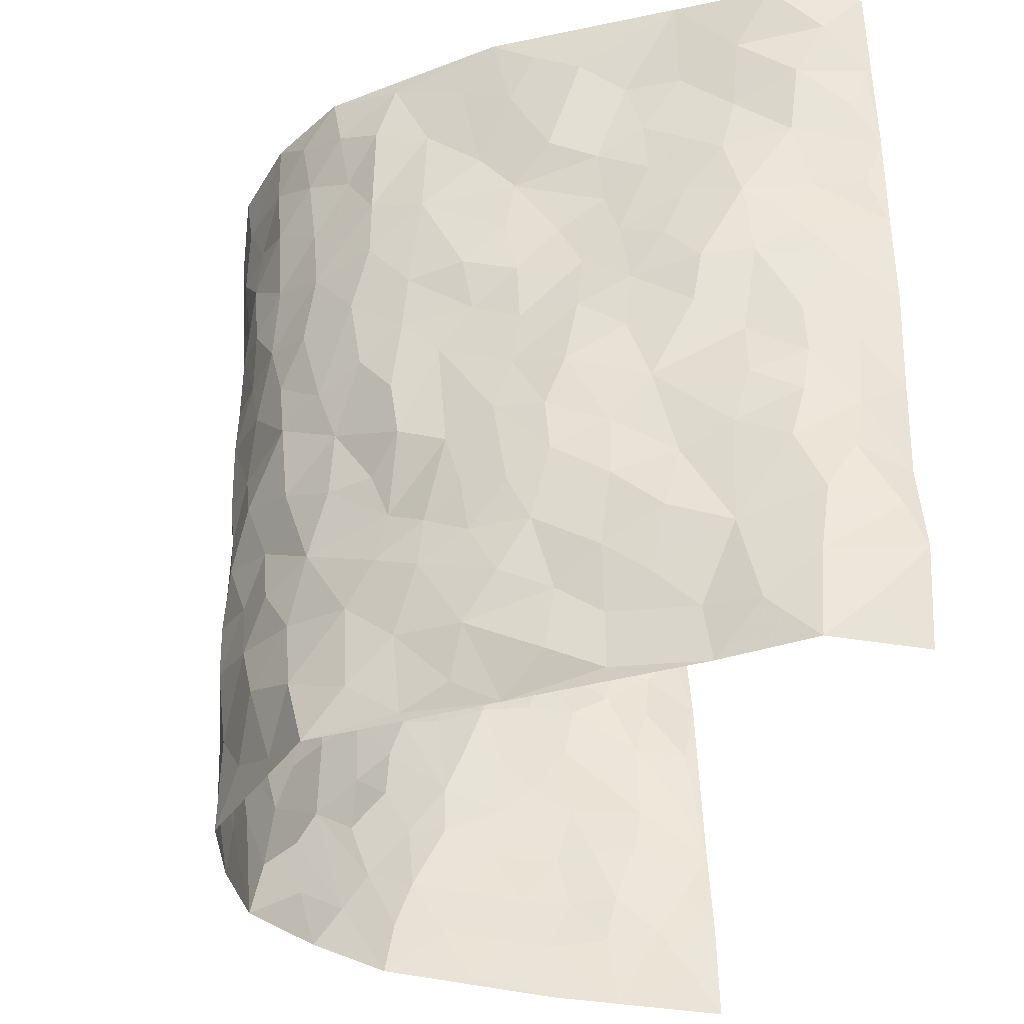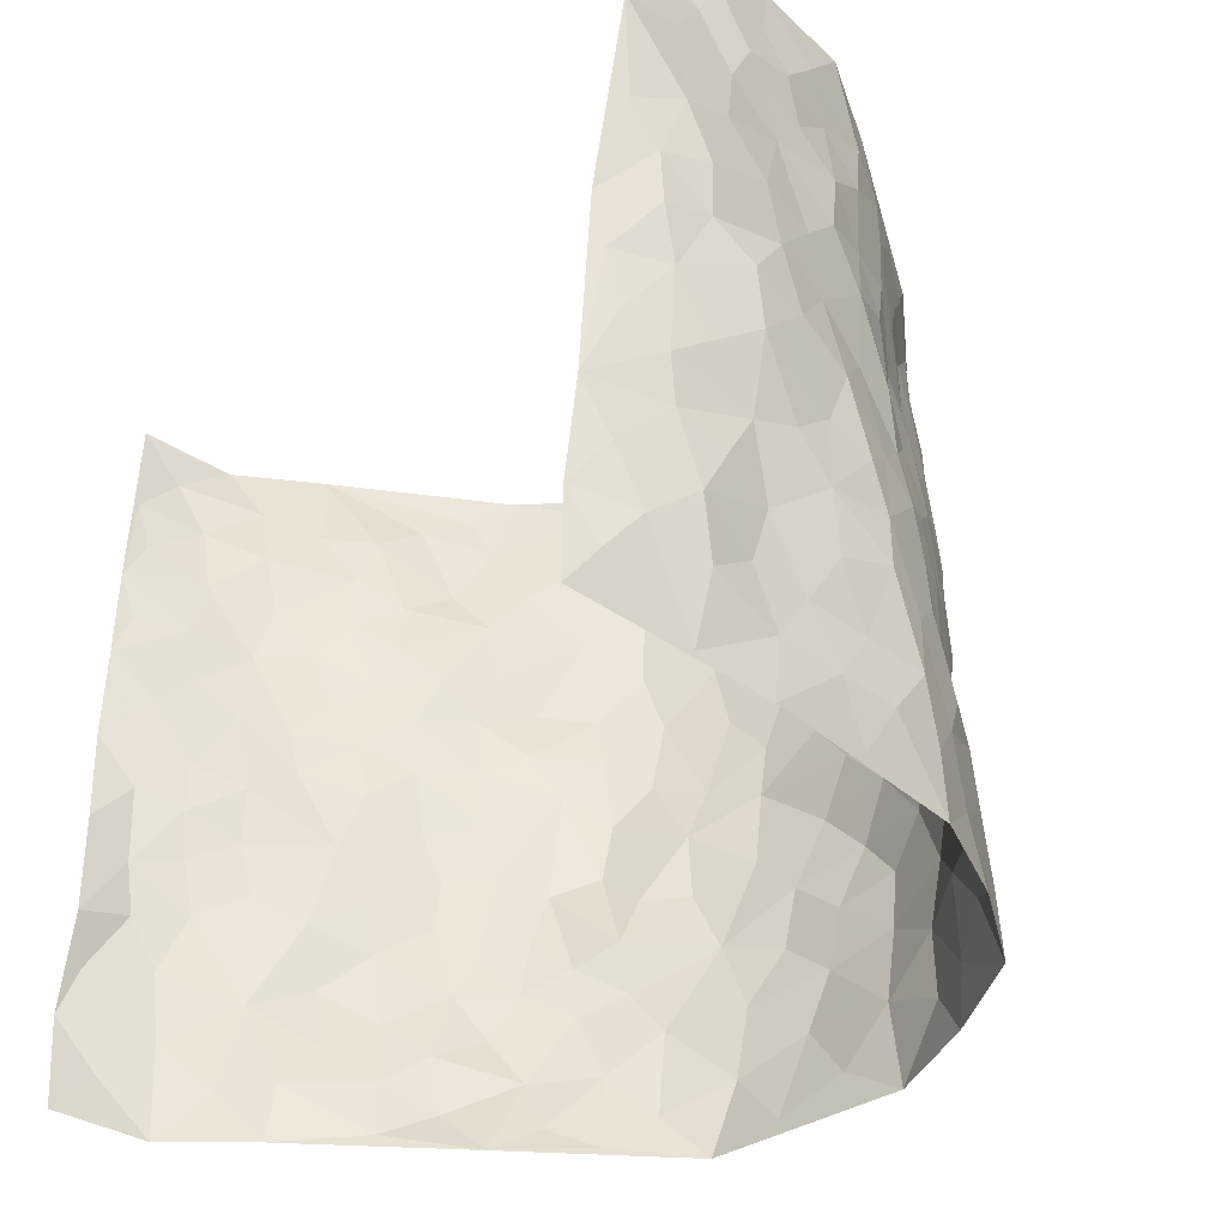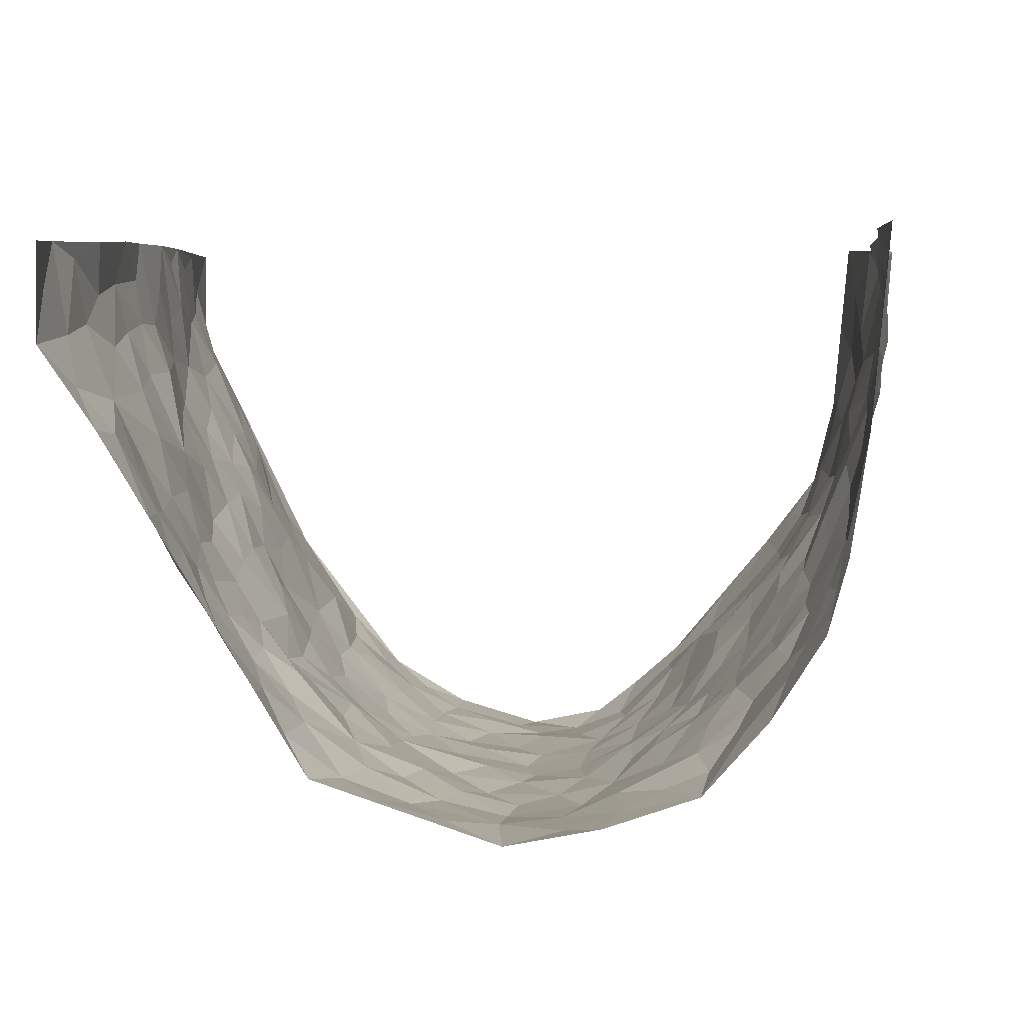
<metadata>
{"format":"obj","ext":"obj","renderer":"f3d","projection":"perspective","resolution":1024,"background":"white","views":[{"elev":-34.5,"azim":-100.1,"up":"+Y"},{"elev":-41.0,"azim":55.1,"up":"+Y"},{"elev":4.7,"azim":3.3,"up":"+Z"}]}
</metadata>
<code>
v -0.5482 0.001339 0.4261
v -0.536 1 0.434
v 0.4632 0.006491 0.4478
v 0.4987 0.9937 0.4422
v -0.4986 0.3943 0.2574
v -0.5338 0.5004 0.4392
v -0.5205 0.3594 0.3153
v 0.007149 0.0003482 -0.2991
v -0.5299 0.2475 0.4326
v -0.5325 0.3388 0.3793
v -0.481 0.003896 0.2006
v -0.5613 0.1262 0.4295
v -0.4647 0.2926 0.1776
v -0.5511 0.004073 0.3025
v -0.5221 0.2903 0.2966
v -0.354 0.003582 -0.009845
v -0.5496 0.1884 0.4101
v -0.2556 0.1672 -0.1791
v -0.493 0.3231 0.2381
v -0.5424 0.1222 0.3132
v -0.5568 0.06482 0.372
v -0.5189 0.06687 0.2494
v -0.4555 0.1282 0.143
v -0.4738 0.07724 0.1926
v -0.5403 0.2094 0.3264
v -0.5387 0.2714 0.3644
v -0.4991 0.1797 0.2295
v -0.4716 0.2107 0.1564
v -0.5109 0.4889 0.3252
v -0.525 0.3743 0.4378
v -0.4813 0.9962 0.1963
v -0.4027 0.2215 0.01484
v 0.2443 0.1595 -0.2122
v -0.5313 0.7497 0.4397
v -0.3112 0.3912 -0.1304
v -0.4908 0.7531 0.2457
v -0.4884 0.8314 0.2651
v -0.4229 0.4427 0.05424
v -0.4127 0.6051 0.07999
v -0.3741 0.9959 -0.02641
v -0.5277 0.6873 0.417
v -0.4456 0.5627 0.133
v -0.3197 0.7514 -0.1094
v -0.3918 0.2791 -0.01082
v -0.3622 0.2243 -0.05084
v -0.3804 0.1609 -0.02027
v -0.3523 0.6349 -0.06055
v -0.3068 0.5581 -0.129
v 0.1578 0.4735 -0.2592
v -0.2835 0.221 -0.1498
v -0.1976 0.6078 -0.2428
v -0.3131 0.6275 -0.1234
v -0.2644 0.05812 -0.1759
v -0.4157 0.7091 0.1088
v -0.3254 0.1939 -0.1043
v -0.5151 0.6183 0.3323
v -0.03396 0.3468 -0.3059
v 0.06227 0.3385 -0.3054
v 0.2659 0.4524 -0.1831
v -0.09074 0.5485 -0.29
v -0.1576 0.5529 -0.2654
v 0.09511 0.629 -0.3009
v -0.4385 0.346 0.1035
v -0.4869 0.5742 0.2108
v -0.5326 0.8101 0.4104
v -0.4016 0.1296 0.04206
v -0.2924 0.01323 -0.1159
v -0.4863 0.4672 0.26
v -0.436 0.1721 0.08943
v -0.4208 0.01997 0.09523
v -0.2274 0.002586 -0.2199
v -0.4245 0.0894 0.09399
v -0.3955 0.05325 0.03139
v -0.331 0.03782 -0.0648
v -0.3526 0.1028 -0.05505
v -0.5131 0.6861 0.3528
v -0.5341 0.8747 0.4289
v -0.4778 0.5096 0.2011
v -0.0003808 0.9957 -0.321
v -0.5014 0.6755 0.264
v -0.4164 0.3145 0.03554
v -0.3836 0.4604 -0.003515
v 0.009558 0.5696 -0.3114
v -0.04379 0.481 -0.2941
v 0.007581 0.4182 -0.3047
v -0.1158 0.1269 -0.2748
v -0.3932 0.6688 0.05466
v -0.5196 0.5629 0.3761
v -0.4707 0.6909 0.1994
v -0.3557 0.2961 -0.05976
v -0.4439 0.2672 0.1002
v -0.3676 0.687 -0.008959
v -0.1637 0.4822 -0.2599
v -0.2298 0.4344 -0.1986
v -0.4322 0.6484 0.1232
v -0.004501 0.1158 -0.2973
v -0.3291 0.509 -0.08526
v -0.281 0.2872 -0.1347
v -0.2194 0.5012 -0.2204
v -0.166 0.3802 -0.2506
v -0.5288 0.625 0.4403
v -0.4649 0.623 0.1723
v -0.5031 0.5801 0.2742
v -0.2998 0.1102 -0.1266
v -0.3824 0.5323 0.006747
v -0.4548 0.4066 0.1513
v -0.1184 0.3229 -0.2685
v -0.1385 0.2483 -0.2656
v -0.3797 0.6107 0.003867
v 0.1107 0.7282 -0.3007
v 0.001429 0.2135 -0.3085
v -0.06478 0.2719 -0.2874
v 0.00978 0.2872 -0.3094
v -0.3441 0.3627 -0.07654
v -0.1791 0.1831 -0.2396
v -0.4435 0.4882 0.1251
v -0.4129 0.381 0.03103
v -0.3812 0.3912 -0.02575
v -0.2705 0.5221 -0.1758
v -0.2295 0.3484 -0.2031
v -0.3026 0.4654 -0.1395
v -0.203 0.2698 -0.2231
v -0.08555 0.4098 -0.2919
v -0.4184 0.5315 0.07098
v -0.08441 0.1971 -0.2848
v -0.1982 0.09352 -0.2361
v -0.3229 0.2574 -0.09753
v -0.5261 0.4381 0.3868
v -0.5148 0.4217 0.3269
v 0.09592 0.4216 -0.2973
v 0.2009 0.239 -0.242
v 0.08631 0.5156 -0.3021
v 0.0237 0.4863 -0.309
v 0.1617 0.3928 -0.2635
v 0.5019 0.4968 0.2487
v 0.2052 0.4339 -0.2311
v 0.2405 0.3145 -0.1998
v 0.1582 0.5664 -0.2724
v 0.1207 0.9951 -0.2963
v -0.2619 0.6175 -0.1892
v 0.3392 0.8807 -0.08018
v 0.3738 0.999 -0.02242
v -0.1979 0.7783 -0.2365
v -0.05595 0.8616 -0.2971
v -0.2716 0.3472 -0.1556
v -0.3494 0.5649 -0.04657
v -0.06494 0.05179 -0.2797
v -0.1446 0.02212 -0.2497
v 0.1279 0.002167 -0.2766
v 0.0138 0.8574 -0.3144
v -0.01468 0.6973 -0.3089
v 0.36 0.1987 -0.09756
v 0.2971 0.2914 -0.1496
v 0.4301 0.5278 0.06097
v 0.4047 0.5483 -0.001494
v 0.3775 0.1369 -0.06916
v 0.413 0.2286 -0.009334
v 0.3472 0.3635 -0.09639
v 0.02562 0.639 -0.3087
v -0.0557 0.6246 -0.2965
v -0.14 0.7265 -0.2736
v -0.08433 0.6898 -0.298
v -0.0588 0.7886 -0.3025
v -0.1314 0.6297 -0.2785
v 0.02239 0.7727 -0.3035
v 0.2149 0.9982 -0.2135
v -0.01892 0.924 -0.3141
v -0.2388 0.8438 -0.199
v -0.1862 0.8771 -0.2461
v -0.2754 0.7784 -0.1697
v -0.2248 0.9955 -0.2224
v -0.2115 0.6937 -0.2317
v -0.2794 0.6979 -0.1709
v -0.136 0.8269 -0.279
v -0.1196 0.9956 -0.2854
v 0.1991 0.7466 -0.2345
v 0.1677 0.6672 -0.2654
v 0.2745 0.5959 -0.1537
v 0.2392 0.5238 -0.21
v 0.235 0.6667 -0.2009
v 0.3358 0.7447 -0.07749
v 0.2867 0.6836 -0.1268
v 0.2438 0.7341 -0.1823
v 0.06883 0.9263 -0.3176
v 0.07988 0.8214 -0.3091
v 0.1394 0.8575 -0.2798
v 0.2156 0.8735 -0.2059
v 0.2616 0.7943 -0.1501
v 0.2156 0.5961 -0.2291
v -0.5278 0.8667 0.3391
v -0.4422 0.8156 0.1566
v -0.5157 0.7744 0.3294
v -0.5366 0.995 0.3091
v -0.5392 0.9393 0.3774
v -0.5059 0.9198 0.2694
v -0.4655 0.8846 0.2019
v -0.425 0.9269 0.07912
v -0.4351 0.885 0.1369
v -0.4464 0.745 0.1609
v -0.398 0.8116 0.04238
v -0.4181 0.7796 0.1015
v -0.3799 0.8986 -0.004345
v -0.3113 0.8762 -0.1037
v -0.4014 0.9578 0.02309
v -0.3468 0.8141 -0.03885
v -0.3433 0.9341 -0.06263
v -0.2916 0.9709 -0.1458
v -0.3667 0.7587 0.003724
v -0.2806 0.8991 -0.1685
v -0.2357 0.9276 -0.2124
v 0.1495 0.7846 -0.2731
v 0.2194 0.8047 -0.2031
v 0.1643 0.9328 -0.2431
v 0.3161 0.8128 -0.1023
v 0.2801 0.8812 -0.146
v 0.3043 0.9828 -0.1075
v 0.2411 0.9378 -0.1767
v 0.3464 0.9487 -0.06328
v 0.3201 0.4953 -0.1197
v 0.2821 0.5304 -0.1606
v 0.3727 0.6049 -0.02957
v 0.3354 0.6651 -0.06652
v 0.329 0.5897 -0.09507
v 0.315 0.1927 -0.1509
v 0.3899 0.3367 -0.04349
v 0.3628 0.5239 -0.05245
v 0.3017 0.3897 -0.1474
v -0.1211 0.9118 -0.2843
v -0.1745 0.9549 -0.2574
v 0.2941 0.1357 -0.1773
v 0.4189 0.01663 0.0796
v 0.1873 0.3335 -0.239
v 0.2489 0.3855 -0.2028
v 0.441 0.2483 0.04614
v 0.4775 0.9976 0.196
v 0.4768 0.2559 0.442
v 0.3835 0.8124 -0.02766
v 0.4827 0.4878 0.1768
v 0.3781 0.7471 -0.02837
v 0.485 0.5051 0.434
v 0.4566 0.2947 0.1313
v 0.3958 0.4697 -0.01389
v 0.4744 0.3119 0.2392
v 0.4255 0.4172 0.02965
v 0.3925 0.003626 -0.04117
v 0.09533 0.251 -0.3008
v 0.4037 0.07828 -0.02737
v 0.1365 0.3184 -0.2832
v 0.3485 0.2682 -0.09414
v 0.4816 0.2673 0.336
v 0.4587 0.4633 0.1031
v 0.4251 0.08322 0.04344
v 0.3658 0.428 -0.06671
v 0.449 0.373 0.06962
v 0.2596 0.2343 -0.1895
v 0.3901 0.2733 -0.04752
v 0.2568 0.08202 -0.2214
v 0.3266 0.004691 -0.1449
v 0.2448 0.005281 -0.2373
v 0.1993 0.117 -0.251
v 0.07305 0.1685 -0.2991
v 0.1438 0.1903 -0.2704
v 0.4312 0.1489 0.0778
v 0.4937 0.4227 0.2345
v 0.4578 0.2227 0.2127
v 0.4363 0.08238 0.1167
v 0.46 0.3857 0.1309
v 0.4679 0.34 0.1793
v 0.4893 0.3283 0.3467
v 0.4894 0.5677 0.2042
v 0.4422 0.1476 0.1579
v 0.4524 0.1521 0.2298
v 0.4913 0.3685 0.2997
v 0.4869 0.3537 0.4032
v 0.4975 0.4401 0.3445
v 0.4399 0.3141 0.04518
v 0.4654 0.1078 0.2858
v 0.2996 0.066 -0.1677
v 0.3495 0.07101 -0.1058
v 0.07774 0.07658 -0.2955
v 0.1455 0.073 -0.2709
v 0.5415 0.7484 0.4336
v 0.4465 0.08149 0.1981
v 0.4488 0.2167 0.1187
v 0.4868 0.4292 0.4191
v 0.5085 0.5099 0.3652
v 0.4771 0.2516 0.2706
v 0.4192 0.1491 -0.002276
v 0.4409 0.004294 0.2013
v 0.4005 0.3964 -0.02435
v 0.4647 0.06824 0.4067
v 0.458 0.132 0.4434
v 0.4776 0.1818 0.3036
v 0.471 0.1276 0.3639
v 0.4502 0.01271 0.2971
v 0.4754 0.1923 0.4019
v 0.4605 0.5566 0.13
v 0.4723 0.6332 0.1538
v 0.4339 0.6368 0.05345
v 0.5105 0.6913 0.2831
v 0.4544 0.7716 0.09518
v 0.5185 0.6256 0.413
v 0.497 0.6419 0.2257
v 0.518 0.5943 0.3112
v 0.4798 0.7442 0.1951
v 0.5053 0.5305 0.3039
v 0.5141 0.5746 0.3728
v 0.526 0.6588 0.3476
v 0.4566 0.6928 0.1042
v 0.4193 0.7242 0.03854
v 0.3905 0.6749 -0.01002
v 0.5061 0.8514 0.3131
v 0.4792 0.8708 0.1735
v 0.5039 0.7764 0.271
v 0.5225 0.7769 0.3547
v 0.4984 0.844 0.2399
v 0.52 0.8712 0.435
v 0.4722 0.8025 0.1563
v 0.5303 0.81 0.4115
v 0.4792 0.9308 0.2044
v 0.4882 0.9967 0.3195
v 0.4483 0.9978 0.07652
v 0.4995 0.9257 0.2818
v 0.5044 0.9259 0.3685
v 0.4622 0.9339 0.1249
v 0.4209 0.9016 0.0272
v 0.3834 0.8819 -0.02726
v 0.4119 0.9697 0.0261
v 0.427 0.8219 0.03899
v 0.4502 0.8605 0.1022
f 29 6 128
f 12 21 20
f 26 10 9
f 55 45 46
f 27 19 15
f 26 9 17
f 101 6 88
f 12 1 21
f 7 15 19
f 125 86 96
f 84 123 85
f 129 29 128
f 25 27 15
f 12 20 17
f 73 75 66
f 22 14 11
f 26 17 25
f 9 12 17
f 25 15 26
f 5 129 7
f 52 146 48
f 55 18 50
f 7 19 5
f 20 27 25
f 124 82 105
f 41 76 34
f 20 14 22
f 14 20 21
f 14 21 1
f 24 22 11
f 24 27 22
f 72 66 69
f 69 32 91
f 70 24 11
f 24 23 27
f 17 20 25
f 27 20 22
f 10 15 7
f 10 26 15
f 23 28 27
f 27 13 19
f 28 23 69
f 13 27 28
f 119 121 94
f 10 7 129
f 6 30 128
f 9 10 30
f 36 192 80
f 80 102 89
f 118 81 44
f 64 103 78
f 115 126 86
f 45 32 46
f 91 63 13
f 129 68 29
f 95 87 54
f 95 54 199
f 202 40 204
f 82 97 105
f 29 88 6
f 18 55 104
f 148 126 71
f 38 82 124
f 50 18 122
f 117 82 38
f 5 19 106
f 82 117 118
f 80 64 102
f 127 45 55
f 194 77 190
f 98 35 114
f 39 124 105
f 127 50 98
f 106 19 13
f 66 75 46
f 39 95 42
f 63 117 38
f 95 89 102
f 101 56 76
f 51 140 99
f 18 53 126
f 62 83 132
f 45 127 90
f 112 113 57
f 103 29 68
f 130 85 58
f 109 39 105
f 35 94 121
f 113 246 58
f 151 165 163
f 120 100 94
f 114 127 98
f 192 190 65
f 95 39 87
f 36 191 37
f 67 104 74
f 56 101 88
f 13 63 106
f 192 34 76
f 268 241 243
f 108 115 125
f 93 84 60
f 133 84 85
f 156 288 157
f 101 76 41
f 80 103 64
f 105 97 146
f 99 61 51
f 92 109 47
f 125 96 111
f 158 227 153
f 75 104 55
f 69 66 32
f 81 91 32
f 106 78 68
f 42 64 78
f 77 34 65
f 24 70 72
f 75 73 16
f 16 71 67
f 2 34 77
f 13 28 91
f 103 56 88
f 56 80 76
f 72 69 23
f 11 16 70
f 16 73 70
f 16 67 74
f 115 18 126
f 24 72 23
f 73 72 70
f 16 74 75
f 72 73 66
f 32 45 44
f 84 83 60
f 66 46 32
f 78 106 116
f 117 63 81
f 67 53 104
f 103 68 78
f 69 91 28
f 36 80 89
f 106 38 116
f 106 68 5
f 81 118 117
f 62 132 138
f 32 44 81
f 53 67 71
f 57 58 85
f 123 100 107
f 93 60 61
f 33 230 224
f 8 96 147
f 132 133 130
f 140 48 119
f 93 100 123
f 122 98 50
f 164 60 160
f 53 71 126
f 125 112 108
f 193 194 195
f 75 55 46
f 63 91 81
f 56 103 80
f 196 198 31
f 18 104 53
f 121 48 97
f 38 106 63
f 118 97 82
f 97 35 121
f 51 172 140
f 130 134 49
f 87 39 109
f 288 252 263
f 97 114 35
f 47 43 92
f 57 113 58
f 248 130 58
f 34 101 41
f 114 90 127
f 116 124 42
f 145 94 35
f 118 114 97
f 167 79 175
f 98 145 35
f 85 123 57
f 43 47 52
f 199 36 89
f 42 78 116
f 159 83 62
f 88 29 103
f 74 104 75
f 118 44 90
f 173 140 172
f 42 95 102
f 190 192 37
f 65 190 77
f 89 95 199
f 125 111 112
f 92 87 109
f 18 115 122
f 177 180 176
f 112 57 107
f 109 105 146
f 93 94 100
f 285 286 275
f 96 86 147
f 137 232 131
f 57 123 107
f 87 92 208
f 49 134 136
f 132 130 49
f 161 164 162
f 50 127 55
f 122 108 107
f 122 107 100
f 48 140 52
f 118 90 114
f 99 119 94
f 123 84 93
f 36 37 192
f 48 121 119
f 120 122 100
f 39 42 124
f 38 124 116
f 248 58 246
f 44 45 90
f 98 122 120
f 146 52 47
f 94 93 99
f 168 209 170
f 212 183 188
f 202 197 200
f 42 102 64
f 107 108 112
f 99 93 61
f 8 280 96
f 112 111 113
f 125 115 86
f 115 108 122
f 128 30 10
f 5 68 129
f 10 129 128
f 132 49 138
f 83 84 133
f 130 133 85
f 83 133 132
f 248 134 130
f 156 152 224
f 151 110 165
f 212 186 211
f 153 224 249
f 254 251 244
f 246 261 262
f 225 158 249
f 49 136 179
f 185 184 150
f 214 188 181
f 181 188 182
f 161 163 174
f 143 170 172
f 110 211 185
f 184 79 167
f 174 228 169
f 62 110 159
f 163 150 144
f 210 169 229
f 170 143 168
f 176 211 110
f 98 120 145
f 94 145 120
f 48 146 97
f 109 146 47
f 148 86 126
f 147 86 148
f 71 8 148
f 8 147 148
f 244 276 254
f 232 136 134
f 174 143 161
f 60 83 160
f 163 162 151
f 159 160 83
f 261 281 262
f 259 281 149
f 219 220 59
f 246 113 111
f 33 255 131
f 157 256 152
f 137 255 153
f 230 278 279
f 262 260 33
f 154 155 242
f 131 255 137
f 248 131 232
f 281 280 149
f 259 258 278
f 220 179 59
f 159 151 160
f 162 160 151
f 164 61 60
f 228 174 144
f 144 174 163
f 159 110 151
f 161 172 164
f 186 184 185
f 161 162 163
f 61 164 51
f 160 162 164
f 187 217 213
f 150 163 165
f 205 202 200
f 79 184 139
f 170 43 173
f 174 169 143
f 161 143 172
f 167 144 150
f 176 180 183
f 172 170 173
f 223 226 221
f 185 150 165
f 99 140 119
f 207 206 203
f 172 51 164
f 43 52 173
f 173 52 140
f 167 175 228
f 228 229 169
f 210 168 169
f 177 110 62
f 189 138 179
f 62 138 177
f 136 232 233
f 181 182 222
f 150 184 167
f 178 180 189
f 49 179 138
f 177 138 189
f 180 178 182
f 178 179 220
f 307 308 304
f 222 223 221
f 215 187 188
f 176 183 212
f 187 213 186
f 214 215 188
f 185 211 186
f 237 181 239
f 182 188 183
f 110 185 165
f 216 215 141
f 211 176 212
f 182 183 180
f 176 110 177
f 213 184 186
f 178 189 179
f 177 189 180
f 195 190 37
f 197 198 200
f 195 194 190
f 34 192 65
f 80 192 76
f 37 196 195
f 194 2 77
f 193 2 194
f 196 37 191
f 31 193 195
f 198 196 191
f 31 195 196
f 199 201 191
f 197 204 31
f 198 191 201
f 31 198 197
f 201 199 54
f 36 199 191
f 54 208 201
f 208 43 205
f 208 54 87
f 198 201 200
f 206 205 203
f 43 170 203
f 210 207 209
f 40 202 206
f 31 204 40
f 197 202 204
f 208 205 200
f 43 203 205
f 205 206 202
f 203 209 207
f 171 40 207
f 40 206 207
f 208 200 201
f 43 208 92
f 170 209 203
f 168 143 169
f 207 210 171
f 168 210 209
f 188 187 212
f 212 187 186
f 166 139 213
f 184 213 139
f 237 214 181
f 215 214 141
f 216 141 218
f 213 217 166
f 142 166 216
f 217 216 166
f 187 215 217
f 216 217 215
f 237 141 214
f 142 216 218
f 223 222 182
f 179 136 59
f 223 220 219
f 267 238 251
f 237 327 141
f 223 182 178
f 158 290 253
f 220 223 178
f 59 233 227
f 233 59 136
f 248 246 131
f 153 249 158
f 251 254 267
f 223 219 226
f 111 261 246
f 297 251 238
f 276 256 157
f 167 228 144
f 229 228 175
f 175 171 229
f 229 171 210
f 260 257 33
f 265 271 272
f 266 289 283
f 269 243 250
f 249 224 152
f 266 283 271
f 227 233 137
f 253 227 158
f 325 313 320
f 135 264 275
f 310 329 239
f 270 298 297
f 249 256 225
f 275 273 269
f 311 222 221
f 155 154 299
f 234 276 157
f 310 311 299
f 222 239 181
f 221 226 155
f 266 263 252
f 242 290 244
f 264 273 275
f 273 264 243
f 242 244 154
f 276 290 225
f 288 234 157
f 240 282 302
f 275 286 306
f 225 290 158
f 234 263 284
f 241 254 276
f 233 232 137
f 137 153 227
f 264 135 238
f 244 251 154
f 260 259 257
f 227 253 219
f 33 224 255
f 154 297 299
f 240 302 307
f 297 154 251
f 264 268 243
f 253 226 219
f 271 284 263
f 277 294 293
f 290 242 253
f 241 234 284
f 59 227 219
f 242 155 226
f 252 245 231
f 157 152 156
f 257 230 33
f 152 256 249
f 278 230 257
f 262 33 131
f 224 153 255
f 259 278 257
f 134 248 232
f 230 279 224
f 96 261 111
f 261 96 280
f 280 281 261
f 246 262 131
f 252 247 245
f 268 267 241
f 283 277 272
f 288 247 252
f 275 274 285
f 295 291 294
f 267 268 264
f 263 234 288
f 309 310 299
f 290 276 244
f 283 272 271
f 267 254 241
f 265 243 241
f 236 240 285
f 297 238 270
f 303 305 298
f 241 276 234
f 221 155 299
f 272 277 293
f 250 243 287
f 286 285 240
f 284 271 265
f 271 263 266
f 295 3 291
f 225 256 276
f 241 284 265
f 289 266 231
f 3 292 291
f 321 235 323
f 293 294 296
f 279 278 258
f 245 279 258
f 279 156 224
f 260 281 259
f 280 8 149
f 262 281 260
f 231 266 252
f 267 264 238
f 306 304 270
f 283 289 295
f 243 269 273
f 236 269 250
f 294 292 296
f 274 236 285
f 269 274 275
f 250 287 293
f 245 289 231
f 236 274 269
f 156 279 247
f 242 226 253
f 247 279 245
f 243 265 287
f 288 156 247
f 265 272 293
f 296 292 236
f 293 287 265
f 295 294 277
f 277 283 295
f 236 250 296
f 289 3 295
f 292 294 291
f 293 296 250
f 300 304 308
f 325 320 235
f 329 330 326
f 270 304 303
f 270 303 298
f 309 305 301
f 135 306 270
f 299 297 298
f 298 309 299
f 238 135 270
f 300 314 305
f 303 300 305
f 304 306 307
f 300 303 304
f 282 319 315
f 322 325 235
f 275 306 135
f 307 306 286
f 240 307 286
f 308 307 302
f 302 282 308
f 308 282 315
f 305 309 298
f 310 309 301
f 310 301 329
f 310 239 311
f 222 311 239
f 299 311 221
f 319 312 315
f 312 323 316
f 301 305 318
f 305 314 316
f 300 308 315
f 316 314 312
f 312 314 315
f 315 314 300
f 323 312 324
f 316 313 318
f 282 4 317
f 330 313 325
f 4 321 324
f 235 320 323
f 282 317 319
f 312 319 317
f 326 325 322
f 316 320 313
f 316 318 305
f 142 218 327
f 327 218 141
f 316 323 320
f 324 312 317
f 4 324 317
f 321 323 324
f 318 313 330
f 328 326 322
f 326 327 329
f 329 327 237
f 326 328 327
f 322 142 328
f 327 328 142
f 329 237 239
f 301 318 330
f 326 330 325
f 330 329 301

</code>
